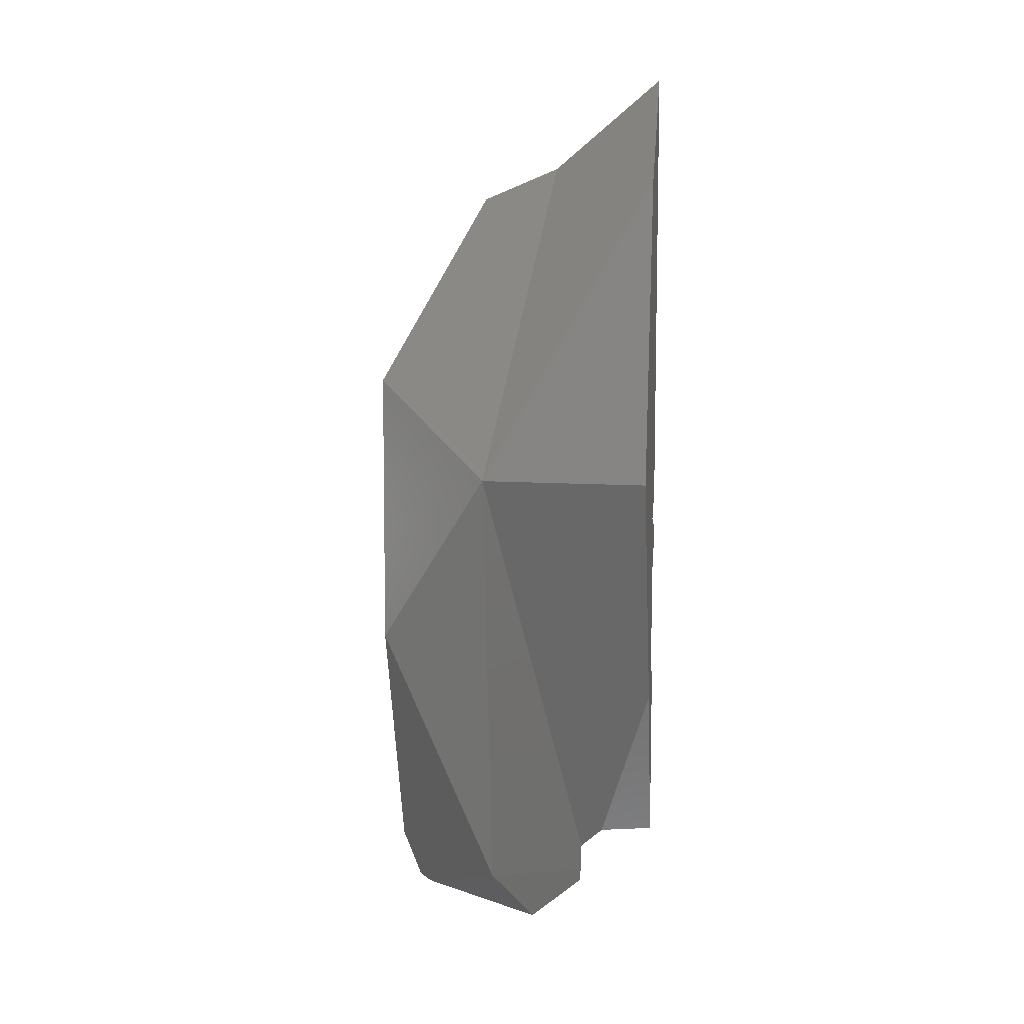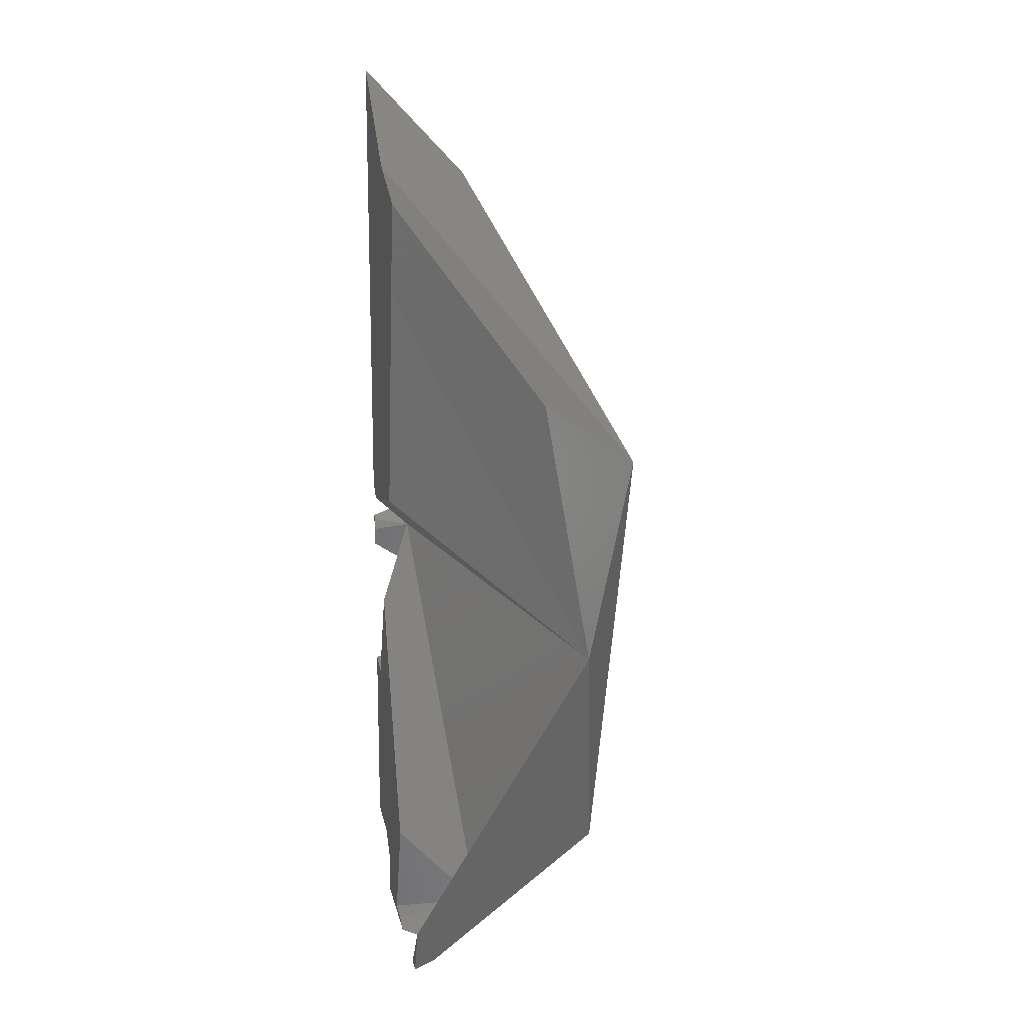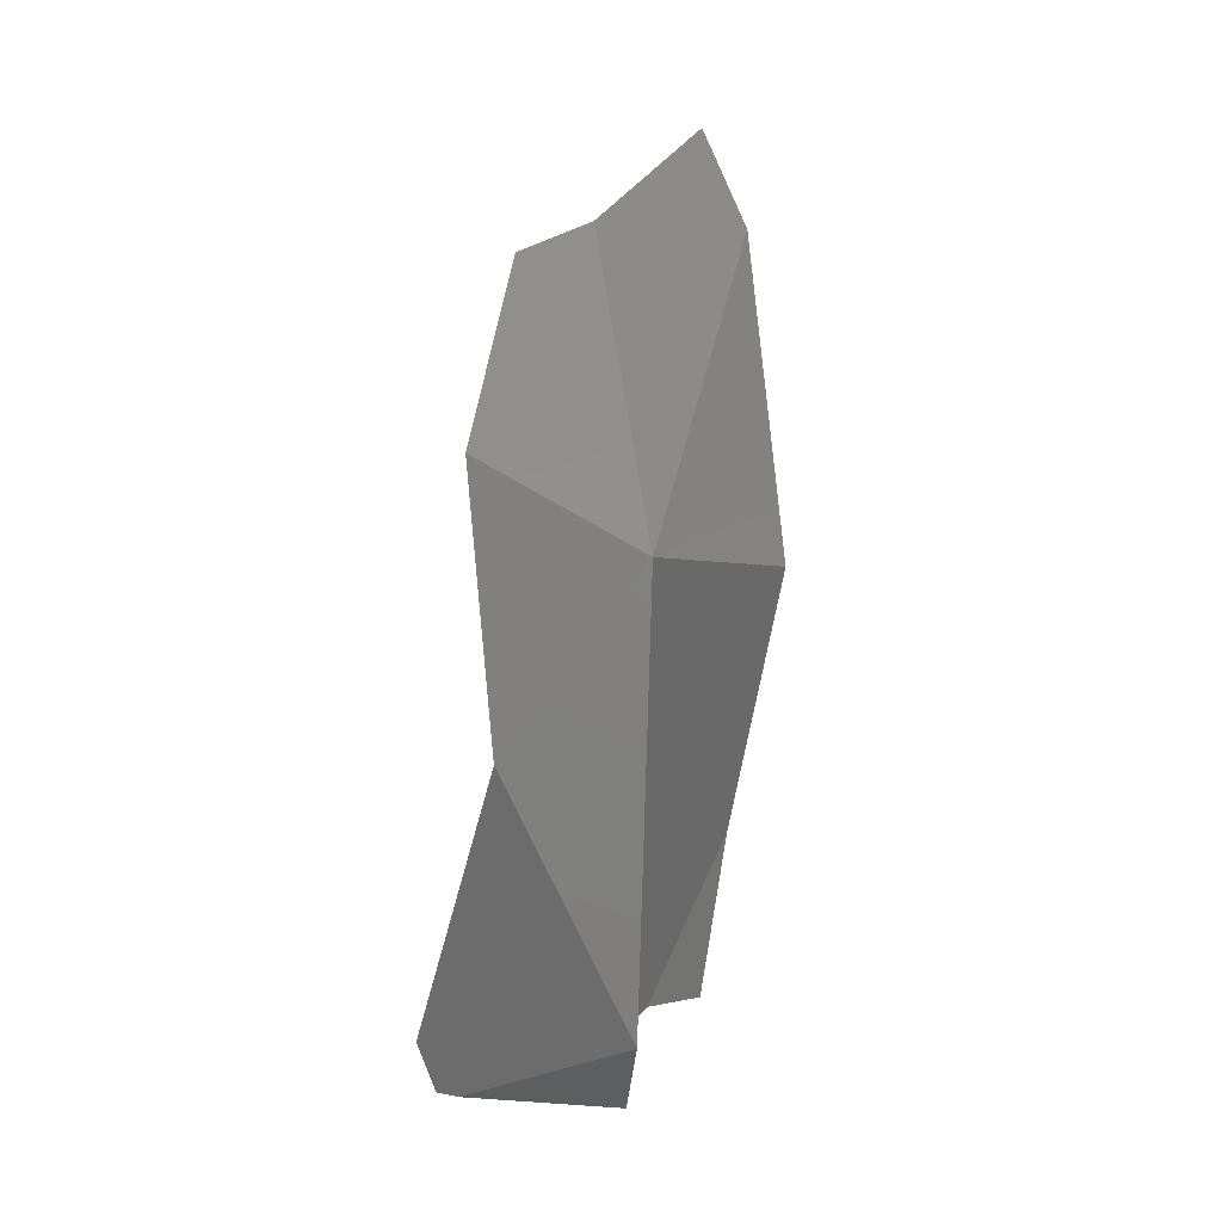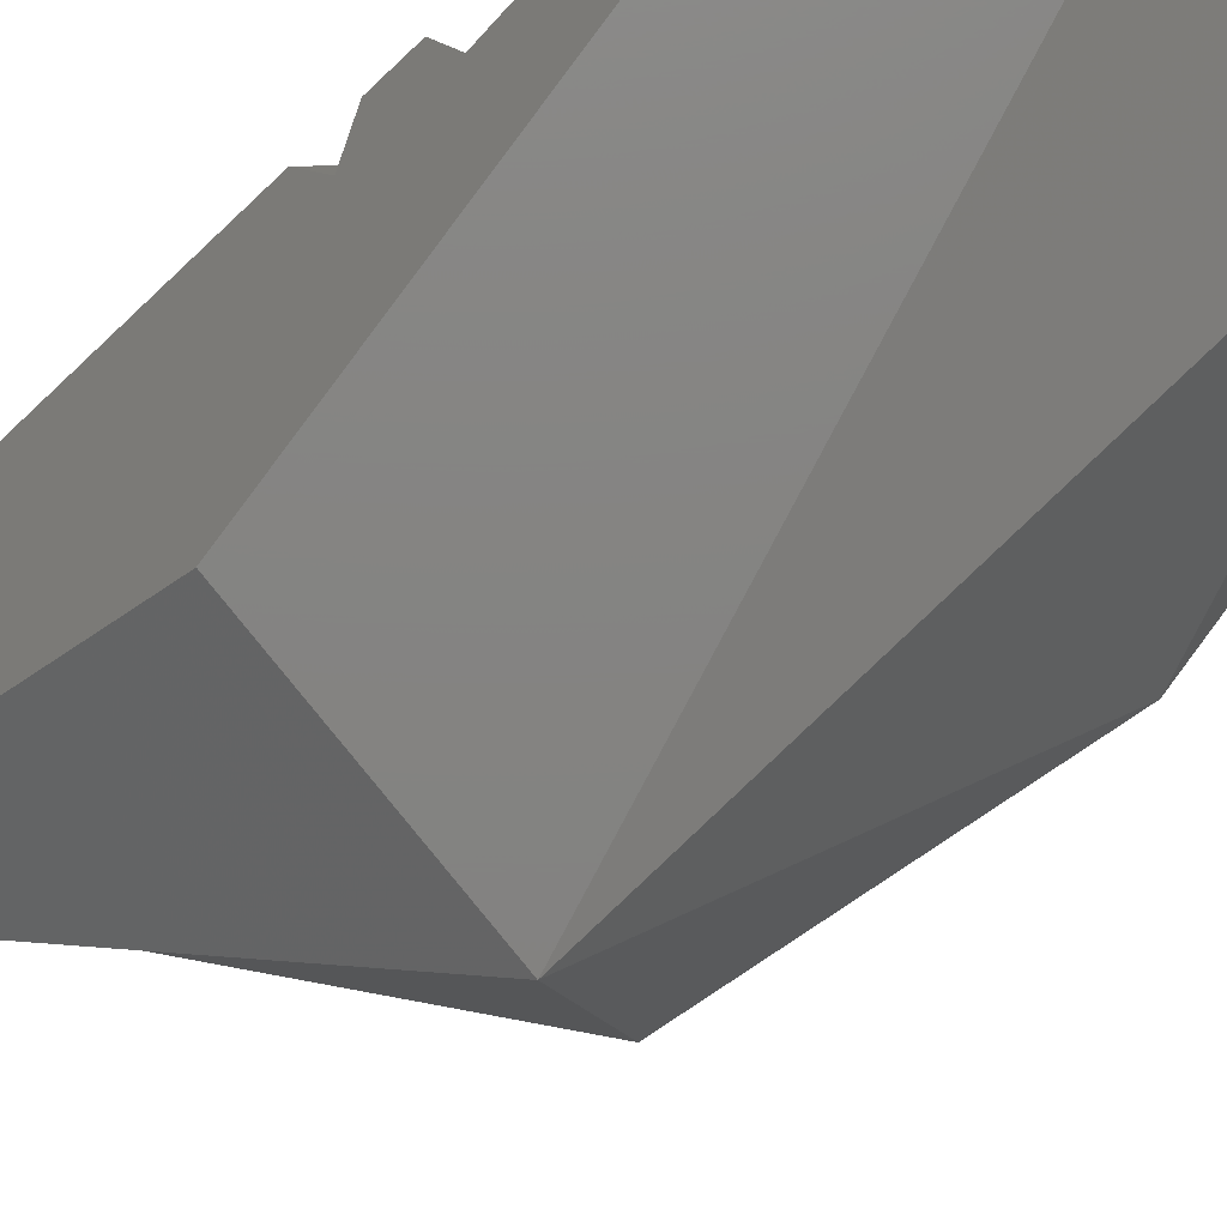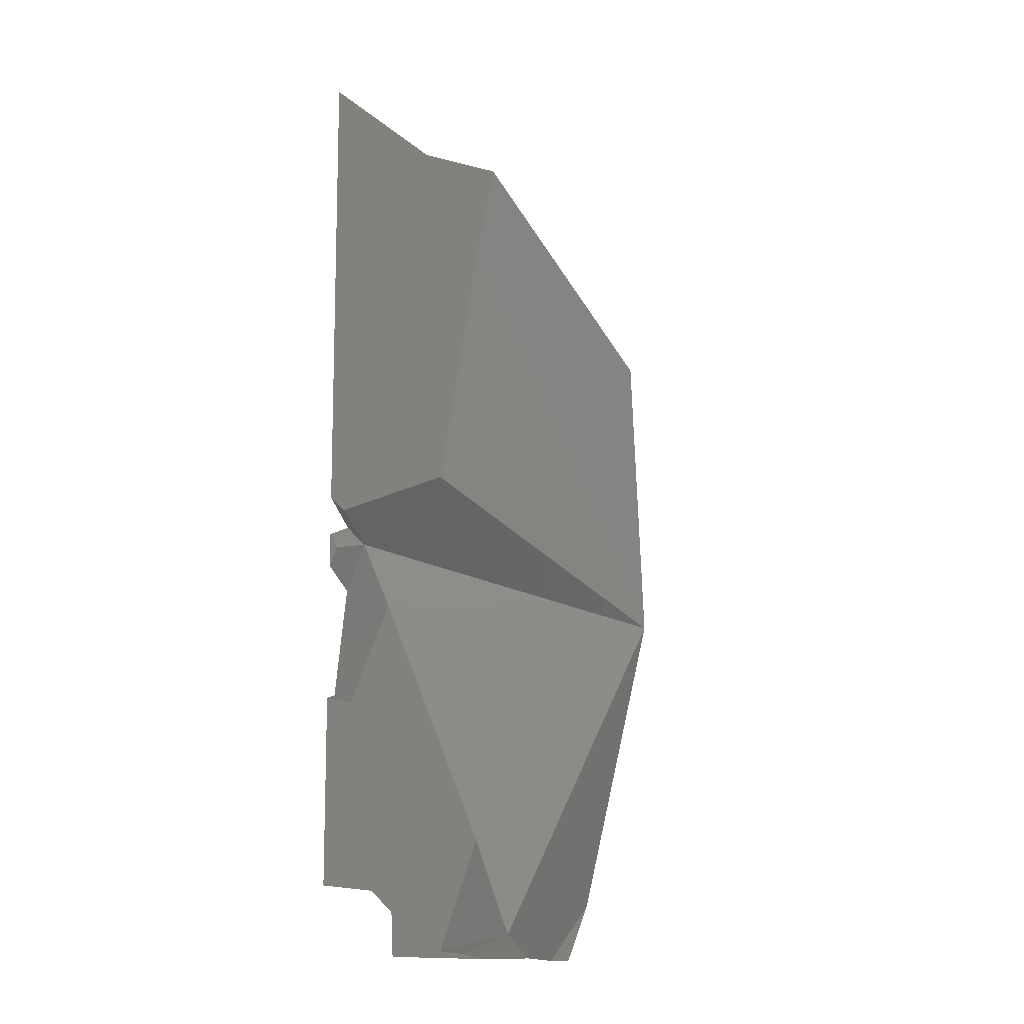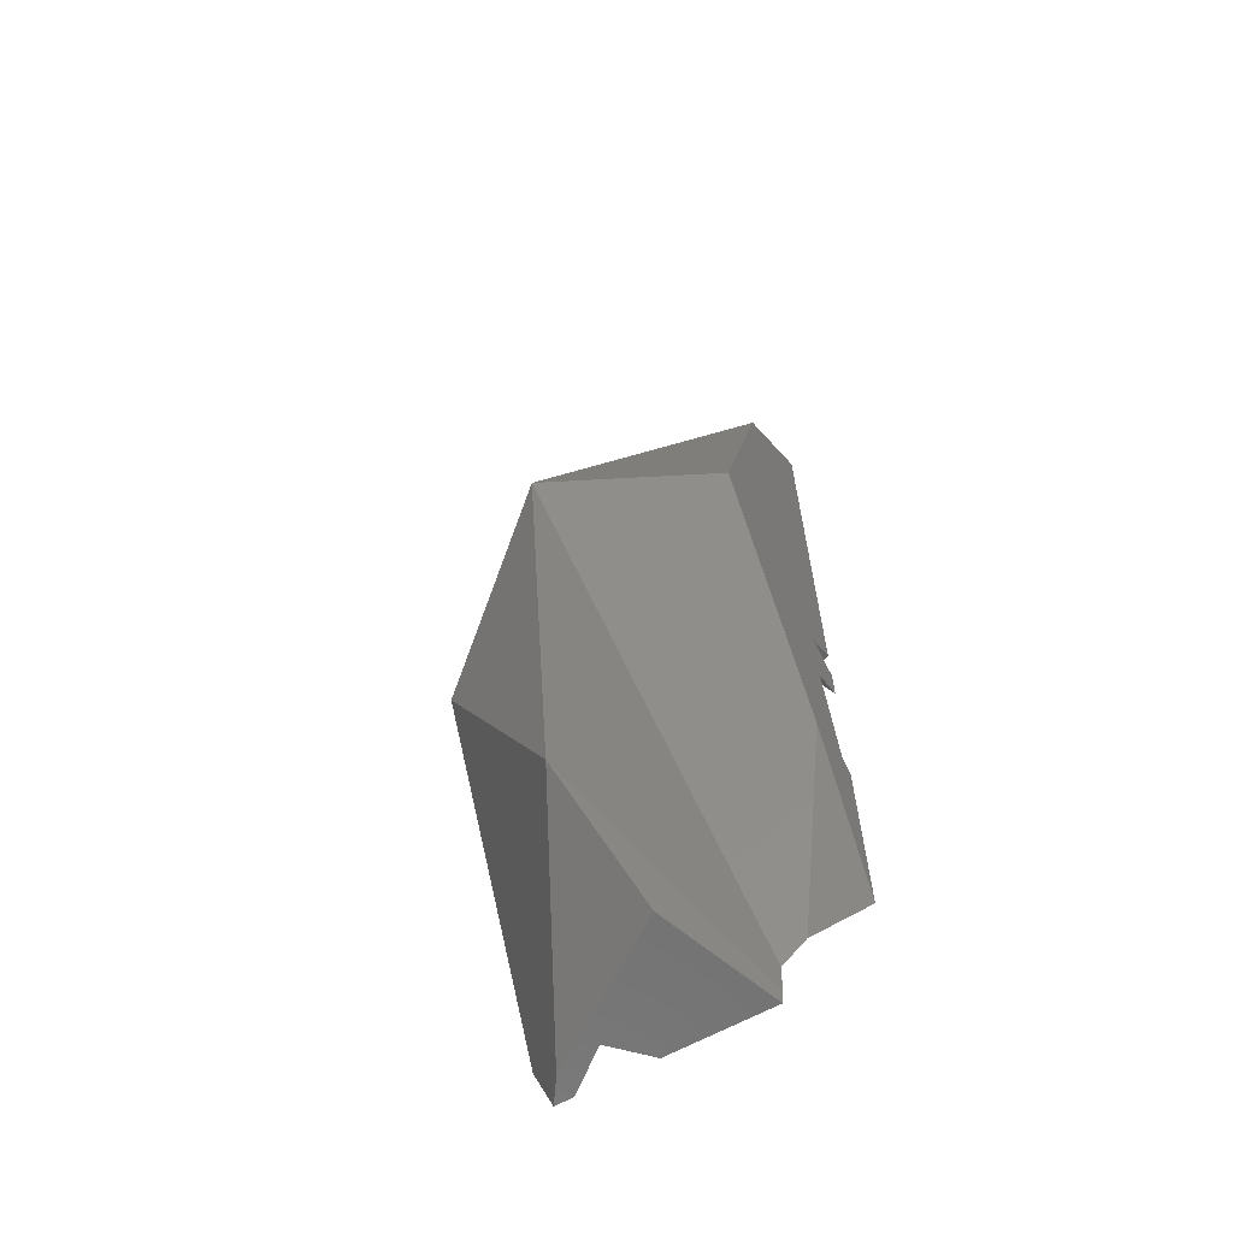
<metadata>
{"format":"stl","ext":"stl","renderer":"f3d","projection":"perspective","resolution":1024,"background":"white","views":[{"elev":9.2,"azim":-172.7,"up":"+Y"},{"elev":14.3,"azim":78.4,"up":"+Y"},{"elev":3.0,"azim":158.6,"up":"+Y"},{"elev":-50.2,"azim":-41.9,"up":"+Z"},{"elev":-11.2,"azim":27.4,"up":"+Y"},{"elev":-63.7,"azim":-150.7,"up":"+Y"}]}
</metadata>
<code>
# stl→obj: 114 verts, 187 faces
v -0.03218 -0.1024 0.03674
v -0.02876 -0.09775 0.03674
v -0.0303 -0.07178 0.01977
v -0.04043 -0.1005 0.02891
v -0.03583 -0.1024 0.03377
v -0.05373 -0.06381 0.03357
v -0.04812 -0.1011 0.03674
v -0.04819 -0.09844 0.03674
v -0.04666 -0.08933 0.03168
v -0.04676 -0.09985 0.03278
v -0.05556 -0.02409 0.03079
v -0.05556 -0.01784 0.03674
v -0.05027 -0.02231 0.03674
v -0.04616 -0.03685 0.0262
v -0.05556 -0.07883 0.03674
v -0.05294 -0.07945 0.03674
v -0.05493 -0.0787 0.03578
v -0.05556 -0.07867 0.03617
v -0.05409 -0.06094 0.03674
v -0.04644 -0.06629 0.02928
v -0.04924 -0.05994 0.03674
v -0.05484 -0.06449 0.03674
v -0.05556 -0.06623 0.03674
v -0.05556 -0.06732 0.03505
v -0.04896 -0.07048 0.03674
v -0.04819 -0.0791 0.03163
v -0.04895 -0.0705 0.03674
v -0.0473 -0.07963 0.03276
v -0.05523 -0.06347 0.03674
v -0.05556 -0.06315 0.03674
v -0.05556 -0.0626 0.03528
v -0.05556 -0.06233 0.03456
v -0.05556 -0.05956 0.03674
v -0.05556 -0.06138 0.03446
v -0.05036 -0.09657 0.03674
v -0.05179 -0.09205 0.03514
v -0.05369 -0.09628 0.03674
v -0.0466 -0.08349 0.03107
v -0.03386 -0.05031 0.01987
v -0.02947 -0.04719 0.02426
v -0.03797 -0.02958 0.03674
v -0.03976 -0.03803 0.03674
v -0.03318 -0.06151 0.02494
v -0.02996 -0.06169 0.02162
v -0.04063 -0.06159 0.03306
v -0.0435 -0.05876 0.03674
v -0.04421 -0.05891 0.03674
v -0.04195 -0.061 0.03398
v -0.04527 -0.02654 0.03674
v -0.04309 -0.04102 0.0247
v -0.04586 -0.05925 0.03674
v -0.04415 -0.08152 0.03674
v -0.04621 -0.08029 0.03414
v -0.04742 -0.07401 0.03674
v -0.04075 -0.102 0.03674
v -0.0431 -0.1018 0.03674
v -0.0481 -0.1013 0.03674
v -0.0467 -0.1007 0.03283
v -0.03954 -0.09208 0.03674
v -0.0388 -0.1024 0.03674
v -0.04801 -0.1024 0.03674
v -0.0466 -0.1024 0.03293
v -0.04093 -0.05533 0.01279
v -0.04113 -0.07875 0.01517
v -0.04378 -0.09706 0.02409
v -0.05556 -0.07847 0.03549
v -0.05556 -0.02792 0.02714
v -0.04388 -0.07282 0.02251
v -0.05445 -0.05636 0.01894
v -0.05556 -0.03761 0.02453
v -0.05233 -0.03396 0.02398
v -0.05556 -0.04752 0.02185
v -0.04477 -0.07813 0.02546
v -0.05556 -0.07668 0.02926
v -0.05556 -0.05644 0.01944
v -0.05556 -0.05107 0.02089
v -0.05513 -0.05088 0.02074
v -0.05556 -0.06824 0.03362
v -0.05556 -0.062 0.03368
v -0.05556 -0.08013 0.03094
v -0.05556 -0.09612 0.03674
v -0.04434 -0.1024 0.02684
v -0.03055 -0.1024 0.03674
v -0.03195 -0.1024 0.0347
v -0.04127 -0.09472 0.01678
v -0.0441 -0.1024 0.02621
v -0.05556 -0.04676 0.03674
v -0.05556 -0.04174 0.03253
v -0.05556 -0.06319 0.03464
v -0.05556 -0.052 0.03674
v -0.05556 -0.05306 0.03364
v -0.05556 -0.04405 0.03446
v -0.05556 -0.04489 0.03284
v -0.05556 -0.0845 0.03674
v -0.05556 -0.03924 0.02567
v -0.05556 -0.02744 0.03112
v -0.05556 -0.02467 0.03085
v -0.05556 -0.02427 0.03062
v -0.05556 -0.07239 0.02718
v -0.05556 -0.05674 0.01958
v -0.05556 -0.0921 0.03674
v -0.04108 -0.1024 0.02949
v -0.05091 -0.05275 0.03674
v -0.04938 -0.05471 0.03674
v -0.04943 -0.05299 0.03674
v -0.04868 -0.08045 0.03674
v -0.05416 -0.0933 0.03674
v -0.05232 -0.0964 0.03674
v -0.05176 -0.09537 0.03674
v -0.04844 -0.08926 0.03674
v -0.03853 -0.03223 0.03674
v -0.04423 -0.0815 0.03674
v -0.04419 -0.08142 0.03674
v -0.0487 -0.08 0.03674
f 1 2 3
f 1 3 4
f 1 4 5
f 6 4 3
f 7 8 9
f 7 9 10
f 11 12 13
f 11 13 14
f 15 16 17
f 15 17 18
f 19 6 20
f 19 20 21
f 22 23 24
f 22 24 6
f 17 16 25
f 17 25 6
f 26 6 25
f 26 25 27
f 26 27 28
f 22 6 29
f 30 29 6
f 30 6 31
f 31 6 32
f 33 34 6
f 33 6 19
f 9 8 35
f 9 35 36
f 35 37 36
f 38 26 28
f 39 40 3
f 41 42 43
f 41 43 44
f 41 44 40
f 45 46 47
f 45 47 48
f 43 42 46
f 43 46 45
f 13 49 50
f 13 50 14
f 49 41 40
f 49 40 39
f 49 39 50
f 47 51 48
f 43 3 44
f 3 45 48
f 52 53 54
f 3 43 45
f 21 20 3
f 21 3 48
f 21 48 51
f 54 53 28
f 54 28 27
f 55 4 56
f 57 7 10
f 57 10 58
f 52 59 4
f 52 4 38
f 52 38 28
f 59 56 4
f 60 5 4
f 60 4 55
f 61 57 58
f 61 58 62
f 9 63 64
f 9 64 65
f 9 65 10
f 18 17 66
f 63 67 11
f 63 11 14
f 63 68 69
f 70 71 63
f 70 63 69
f 70 69 72
f 67 71 70
f 68 73 74
f 68 74 75
f 68 75 69
f 76 77 69
f 76 69 75
f 24 78 6
f 78 66 17
f 78 17 6
f 32 6 79
f 79 6 34
f 76 72 77
f 74 73 9
f 74 9 36
f 74 36 80
f 37 81 80
f 37 80 36
f 63 39 3
f 63 14 50
f 39 63 50
f 62 10 65
f 62 65 82
f 63 3 64
f 2 83 84
f 2 84 85
f 2 85 3
f 64 85 65
f 86 85 84
f 82 65 85
f 82 85 86
f 3 85 64
f 87 12 11
f 87 11 88
f 23 30 31
f 23 31 89
f 23 89 24
f 33 90 91
f 33 91 34
f 32 89 31
f 90 87 92
f 90 92 93
f 90 93 91
f 92 88 93
f 94 15 18
f 72 95 70
f 96 97 98
f 96 98 67
f 96 67 70
f 96 70 95
f 97 11 98
f 78 99 74
f 78 74 66
f 34 93 76
f 34 76 75
f 34 75 100
f 34 100 79
f 24 32 100
f 24 100 99
f 93 96 72
f 93 72 76
f 81 101 80
f 101 94 18
f 101 18 74
f 102 5 60
f 102 60 61
f 102 61 62
f 82 102 62
f 84 83 1
f 84 1 82
f 84 82 86
f 103 104 105
f 12 87 103
f 12 103 105
f 12 105 13
f 16 106 27
f 16 27 25
f 30 23 22
f 30 22 29
f 90 33 19
f 90 19 21
f 90 21 104
f 90 104 103
f 87 90 103
f 107 37 108
f 107 108 109
f 35 109 108
f 15 94 107
f 15 107 109
f 15 109 110
f 15 110 106
f 8 110 109
f 42 47 46
f 49 111 41
f 13 104 51
f 13 51 47
f 13 47 111
f 112 113 54
f 112 54 114
f 112 114 106
f 113 112 52
f 27 114 54
f 51 104 21
f 110 112 106
f 59 52 112
f 59 112 110
f 59 110 7
f 59 7 57
f 59 57 56
f 61 60 55
f 61 55 57
f 101 81 37
f 101 37 107
f 94 101 107
f 1 83 2

</code>
